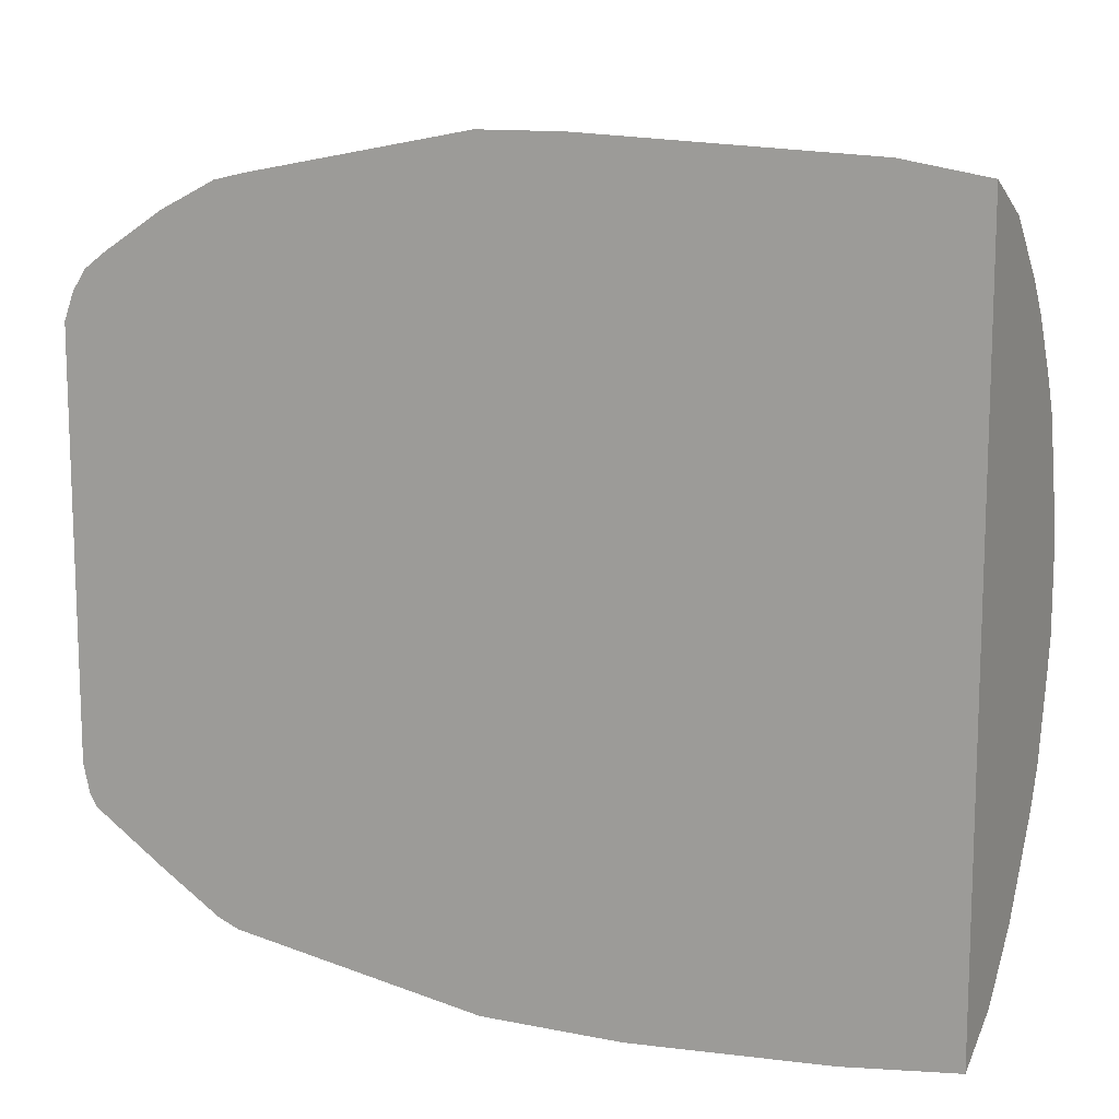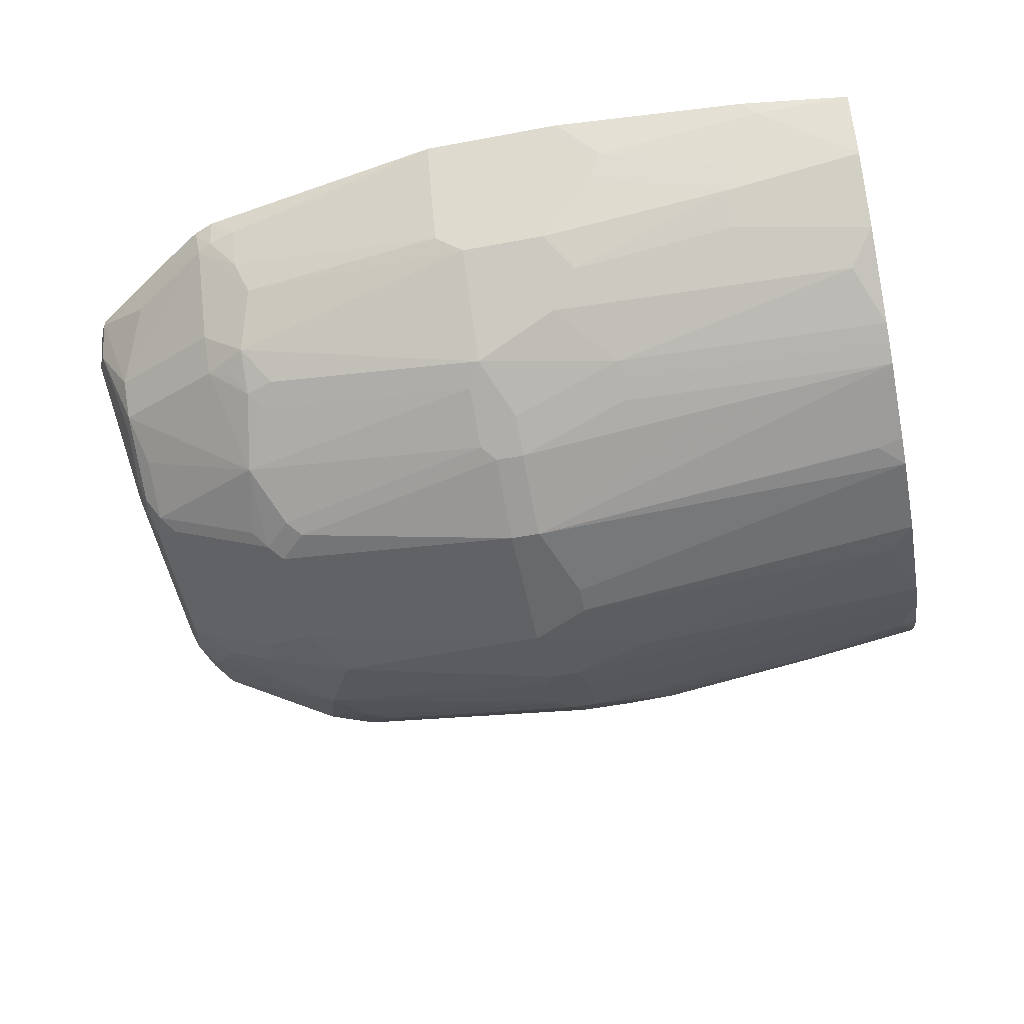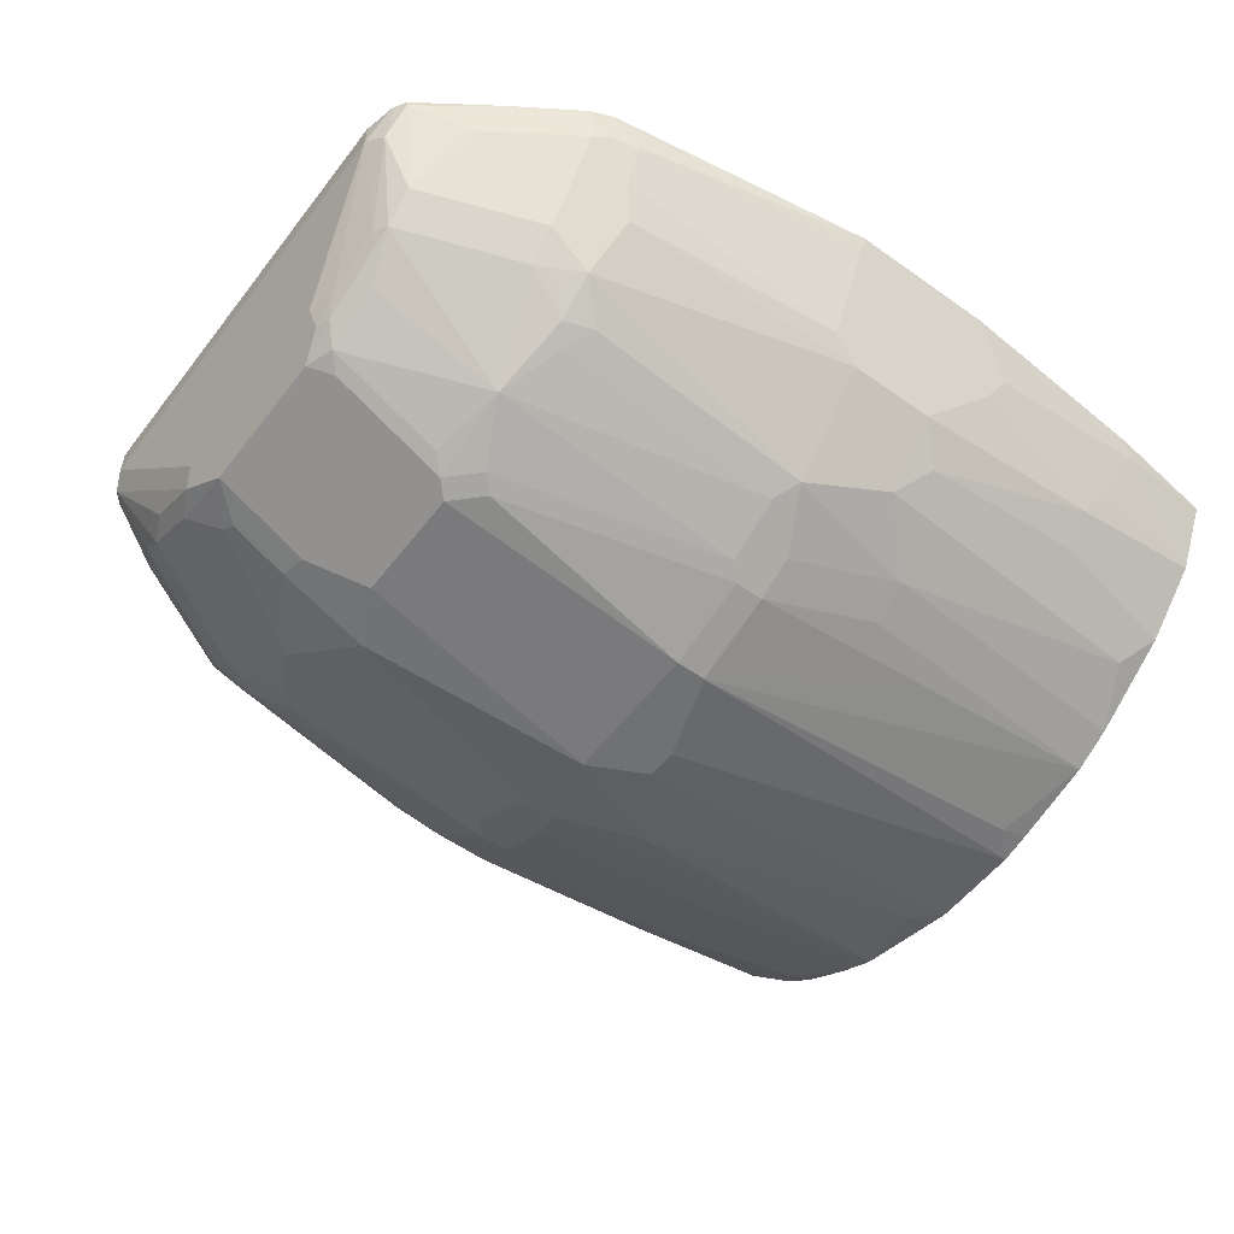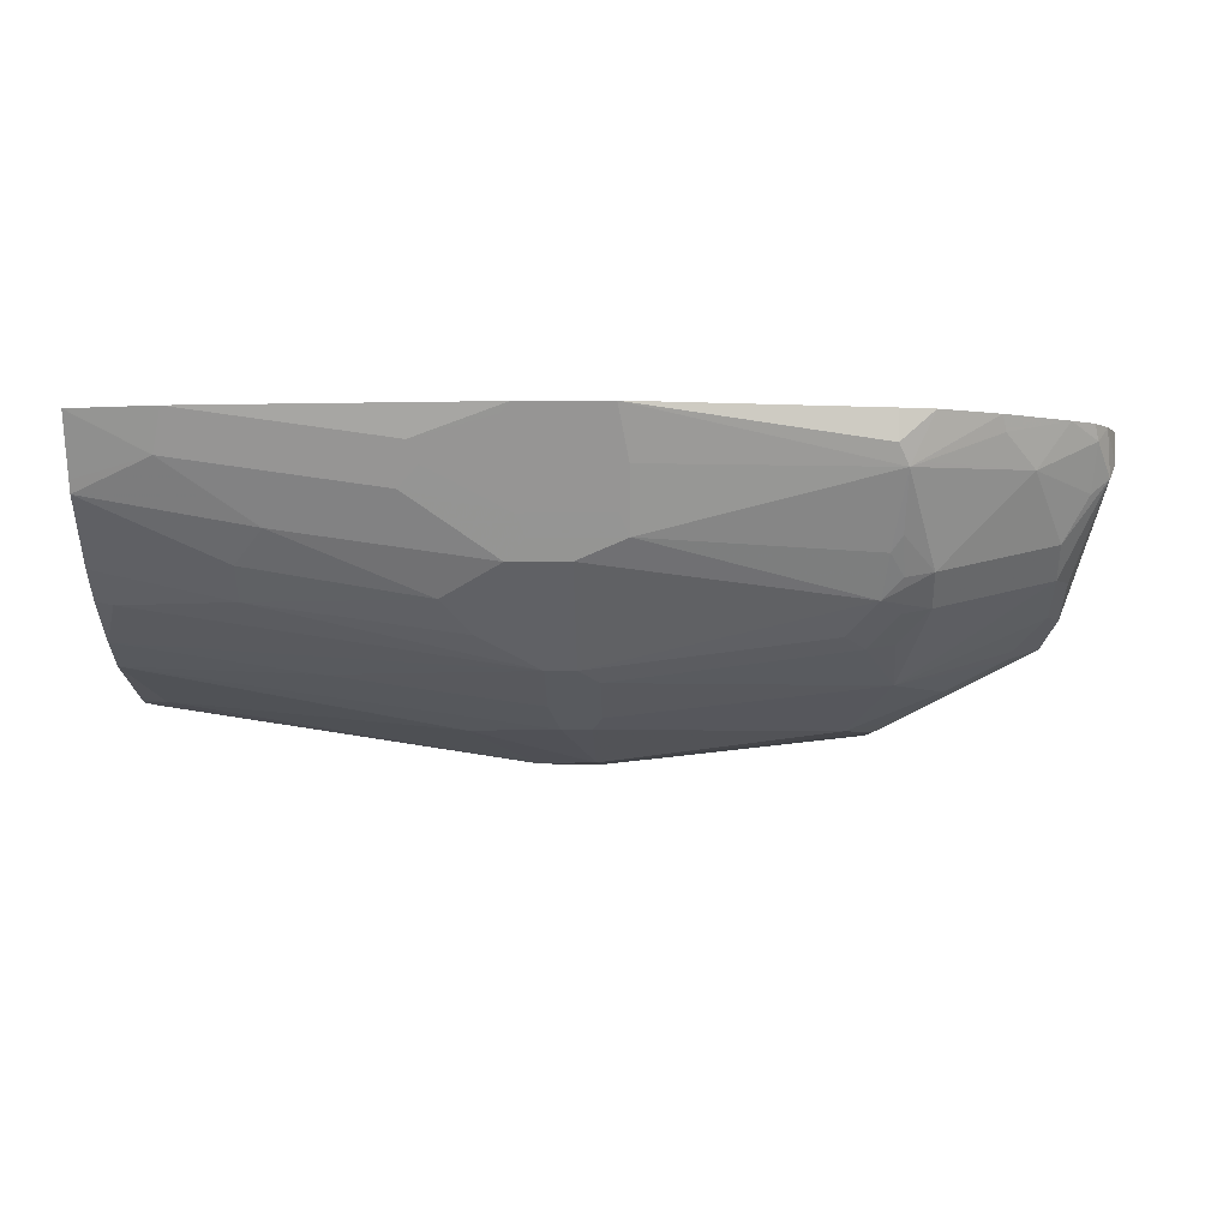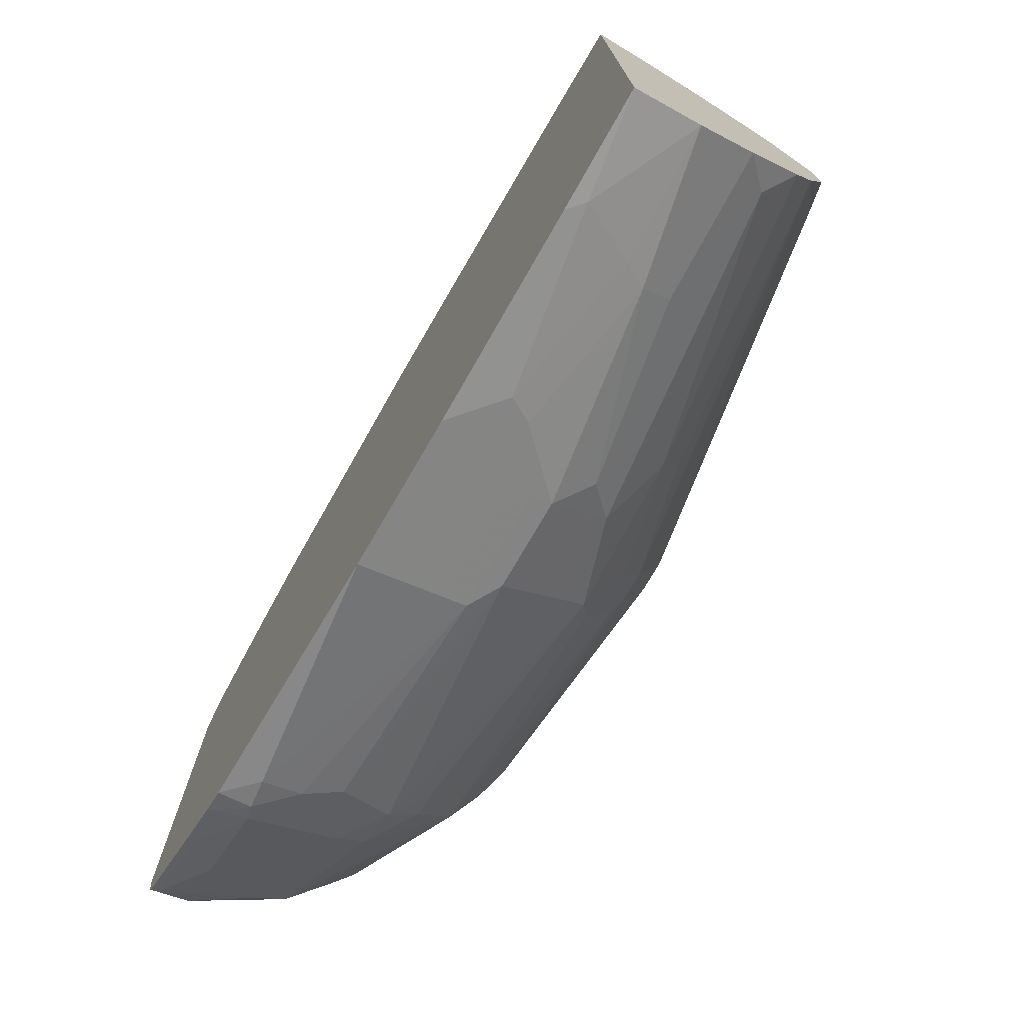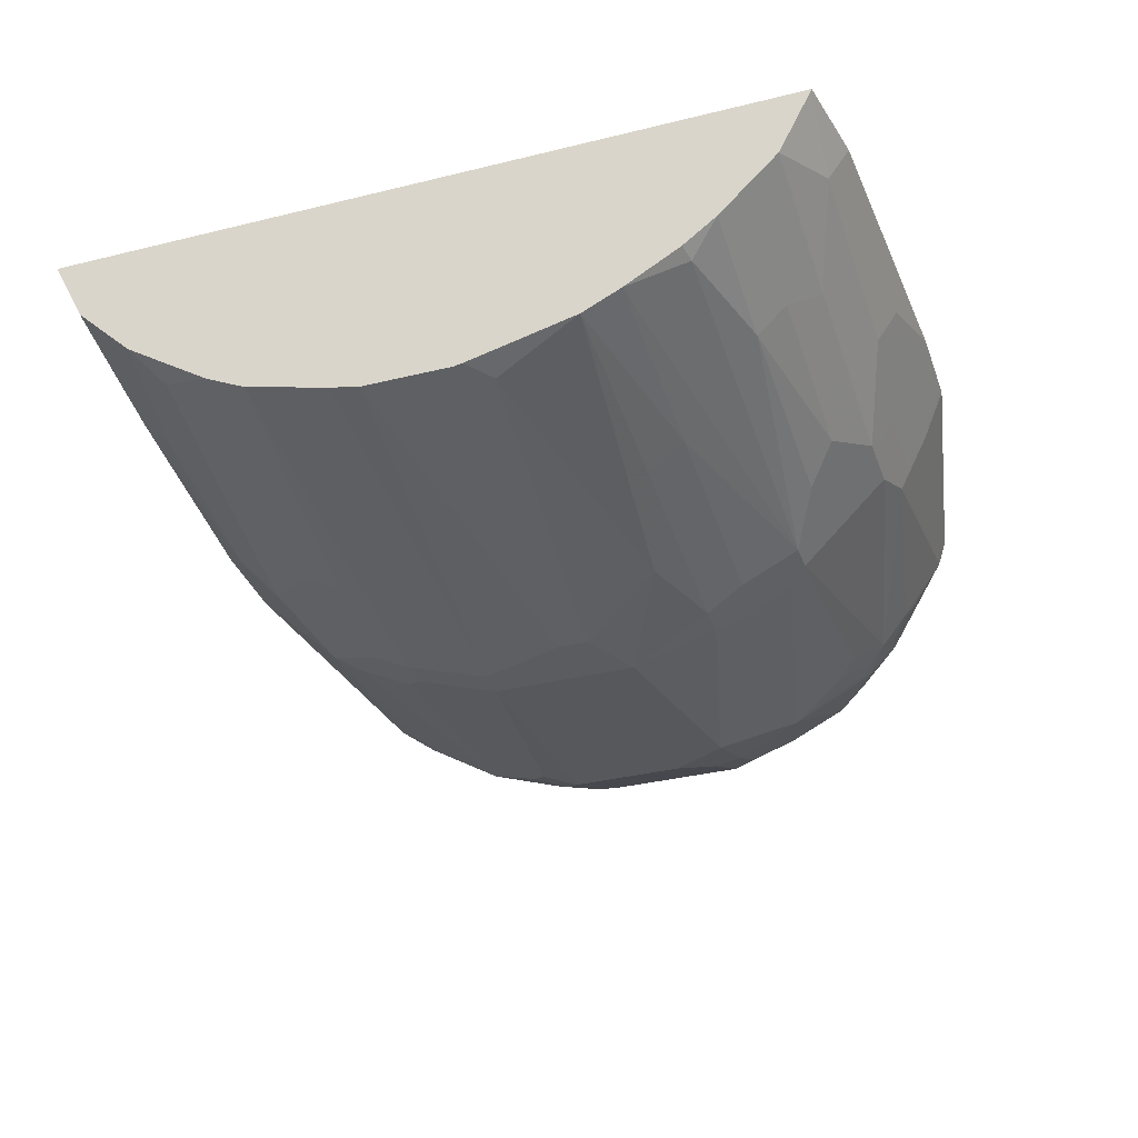
<metadata>
{"format":"obj","ext":"obj","renderer":"f3d","projection":"perspective","resolution":1024,"background":"white","views":[{"elev":12.4,"azim":-154.9,"up":"+Z"},{"elev":-52.6,"azim":-168.6,"up":"+Y"},{"elev":-55.1,"azim":143.1,"up":"+Y"},{"elev":-4.2,"azim":1.6,"up":"+Y"},{"elev":-75.2,"azim":-120.2,"up":"+Z"},{"elev":-34.4,"azim":-71.6,"up":"+Y"}]}
</metadata>
<code>
v 0.4189 -0.05111 -0.1379
v 0.5108 -0.05111 -0.1226
v 0.5006 -0.06131 -0.1226
v 0.4189 -0.05449 -0.1362
v 0.3678 -0.05111 -0.1379
v 0.5186 -0.05111 -0.1194
v 0.5177 -0.05449 -0.1192
v 0.5108 -0.06258 -0.12
v 0.5006 -0.07493 -0.1158
v 0.4189 -0.08856 -0.1192
v 0.4189 -0.08174 -0.1226
v 0.4189 -0.06812 -0.1294
v 0.3678 -0.05449 -0.1362
v 0.3525 -0.06641 -0.1302
v 0.2963 -0.05111 -0.1328
v 0.5397 -0.05111 -0.1056
v 0.5364 -0.05364 -0.1073
v 0.516 -0.06386 -0.1175
v 0.4955 -0.08685 -0.1098
v 0.4087 -0.09537 -0.1158
v 0.3781 -0.08856 -0.1192
v 0.3781 -0.08174 -0.1226
v 0.3576 -0.06812 -0.1294
v 0.3576 -0.07493 -0.126
v 0.3014 -0.07664 -0.12
v 0.2912 -0.0562 -0.1302
v 0.256 -0.05111 -0.1277
v 0.567 -0.05111 -0.08682
v 0.567 -0.05364 -0.08682
v 0.5466 -0.06386 -0.09704
v 0.5568 -0.08429 -0.07662
v 0.516 -0.09452 -0.09704
v 0.5006 -0.1056 -0.09536
v 0.4087 -0.1158 -0.09536
v 0.3781 -0.09537 -0.1158
v 0.3065 -0.08514 -0.1158
v 0.256 -0.07493 -0.1158
v 0.256 -0.07454 -0.116
v 0.256 -0.06092 -0.1228
v 0.256 -0.05111 0.1379
v 0.5695 -0.05111 -0.08278
v 0.5687 -0.06472 -0.0783
v 0.567 -0.06897 -0.07662
v 0.5568 -0.09452 -0.0664
v 0.516 -0.1047 -0.08682
v 0.5057 -0.1098 -0.08682
v 0.5006 -0.1162 -0.08172
v 0.4904 -0.1158 -0.08514
v 0.4087 -0.126 -0.08514
v 0.3781 -0.1158 -0.09536
v 0.3678 -0.1056 -0.1055
v 0.3065 -0.09537 -0.1055
v 0.256 -0.09537 -0.09536
v 0.2861 -0.05111 0.143
v 0.256 -0.06131 0.1328
v 0.2827 -0.06472 0.1362
v 0.5699 -0.05111 -0.08172
v 0.5722 -0.06131 -0.0715
v 0.5594 -0.09324 -0.06128
v 0.5568 -0.1098 -0.03574
v 0.5517 -0.1162 -0.03065
v 0.5517 -0.106 -0.05106
v 0.5057 -0.1303 -0.05618
v 0.4955 -0.12 -0.07662
v 0.4138 -0.1303 -0.07662
v 0.4138 -0.1405 -0.05618
v 0.3985 -0.1396 -0.05789
v 0.3985 -0.1362 -0.0647
v 0.3576 -0.126 -0.07492
v 0.2657 -0.1056 -0.08514
v 0.256 -0.1156 -0.06509
v 0.3882 -0.05111 0.1481
v 0.3542 -0.07493 0.1362
v 0.3576 -0.06131 0.143
v 0.256 -0.07095 0.128
v 0.256 -0.07493 0.126
v 0.3133 -0.08514 0.126
v 0.3849 -0.09537 0.126
v 0.5722 -0.05111 -0.07147
v 0.5722 -0.06131 0.08172
v 0.5619 -0.1022 -0.03065
v 0.5594 -0.1034 -0.04084
v 0.5551 -0.1158 -0.02043
v 0.5585 -0.109 -0.03065
v 0.5466 -0.12 -0.02552
v 0.5313 -0.1264 -0.03065
v 0.5108 -0.1366 -0.03065
v 0.5057 -0.1405 -0.02552
v 0.4955 -0.1405 -0.03574
v 0.4087 -0.143 -0.05106
v 0.3985 -0.143 -0.05106
v 0.4904 -0.143 -0.03065
v 0.3576 -0.1294 -0.06811
v 0.256 -0.1158 -0.0647
v 0.4188 -0.05111 0.1481
v 0.3849 -0.05449 0.1464
v 0.3883 -0.08174 0.1328
v 0.361 -0.06812 0.1396
v 0.256 -0.09537 0.1056
v 0.3031 -0.09537 0.1158
v 0.3644 -0.1056 0.1158
v 0.4053 -0.09537 0.126
v 0.3917 -0.08856 0.1294
v 0.3747 -0.1158 0.1056
v 0.5722 -0.05111 0.07153
v 0.5721 -0.05111 0.08175
v 0.5683 -0.05111 0.09197
v 0.5696 -0.06641 0.08684
v 0.5594 -0.1073 0.04596
v 0.5619 -0.1022 0.04086
v 0.5551 -0.1158 0.03064
v 0.5074 -0.1396 -0.02043
v 0.5262 -0.1303 -0.02552
v 0.5006 -0.143 -0.02043
v 0.409 -0.1531 -0.02074
v 0.3576 -0.1328 -0.06128
v 0.3985 -0.1531 -0.02074
v 0.327 -0.1328 -0.05106
v 0.256 -0.1192 -0.05789
v 0.4223 -0.06812 0.1396
v 0.504 -0.06812 0.1294
v 0.5006 -0.06131 0.1328
v 0.5006 -0.05111 0.1328
v 0.4155 -0.05449 0.1464
v 0.4189 -0.08174 0.1328
v 0.256 -0.1043 0.09409
v 0.2623 -0.1056 0.09535
v 0.3031 -0.1056 0.1056
v 0.4053 -0.1158 0.1056
v 0.4972 -0.1056 0.1056
v 0.4223 -0.08856 0.1294
v 0.3951 -0.126 0.09535
v 0.5632 -0.05111 0.09958
v 0.5645 -0.0562 0.09703
v 0.5632 -0.07152 0.08939
v 0.5543 -0.08685 0.08684
v 0.5543 -0.09706 0.07662
v 0.5594 -0.09706 0.0664
v 0.5543 -0.1073 0.05618
v 0.5441 -0.1175 0.04596
v 0.5428 -0.12 0.04086
v 0.5211 -0.1328 0.03064
v 0.5074 -0.1396 0.02042
v 0.5006 -0.143 0.02042
v 0.409 -0.1531 0.03064
v 0.256 -0.1226 -0.05106
v 0.3982 -0.1531 -0.02057
v 0.2657 -0.1328 -0.02043
v 0.5032 -0.08685 0.1175
v 0.5134 -0.09706 0.1073
v 0.5441 -0.06641 0.1073
v 0.5083 -0.06641 0.1277
v 0.5325 -0.05111 0.12
v 0.5121 -0.05111 0.1302
v 0.4993 -0.09196 0.1149
v 0.256 -0.1158 0.07491
v 0.4053 -0.126 0.09535
v 0.487 -0.1158 0.09535
v 0.504 -0.109 0.09874
v 0.5134 -0.1073 0.09703
v 0.504 -0.09877 0.109
v 0.3951 -0.1362 0.07491
v 0.3985 -0.143 0.06128
v 0.4019 -0.1396 0.06811
v 0.3236 -0.126 0.07491
v 0.5551 -0.05111 0.1056
v 0.504 -0.1294 0.06811
v 0.5223 -0.1303 0.04086
v 0.5019 -0.1405 0.03064
v 0.4904 -0.143 0.04086
v 0.4088 -0.1531 0.03095
v 0.256 -0.1304 -0.02163
v 0.388 -0.1531 0.01004
v 0.256 -0.1328 -0.0108
v 0.5338 -0.0562 0.1175
v 0.256 -0.1226 0.06128
v 0.4121 -0.1396 0.06811
v 0.4121 -0.1294 0.08852
v 0.4938 -0.1192 0.08852
v 0.5032 -0.1175 0.08684
v 0.4087 -0.143 0.06128
v 0.327 -0.1328 0.06128
v 0.3678 -0.143 0.05106
v 0.3884 -0.1531 0.02073
v 0.388 -0.1531 0.02026
v 0.256 -0.1328 0.02042
v 0.256 -0.1305 0.03006
v 0.2572 -0.1311 0.02894
v 0.2657 -0.1328 0.03064
v 0.3881 -0.1531 0.02056
v 0.256 -0.1322 0.02334
f 107 133 134
f 107 134 108
f 104 128 132
f 108 134 135
f 104 157 129
f 104 132 157
f 102 130 131
f 96 98 120
f 102 129 130
f 99 126 127
f 100 128 101
f 99 128 100
f 99 127 128
f 97 120 98
f 97 125 120
f 97 131 125
f 108 135 136
f 97 103 131
f 96 120 124
f 101 128 104
f 108 136 137
f 114 145 115
f 108 138 109
f 117 147 148
f 116 118 146
f 95 124 120
f 115 147 117
f 115 173 147
f 115 185 173
f 115 190 185
f 115 184 190
f 115 171 184
f 108 137 138
f 115 145 171
f 112 144 114
f 112 143 144
f 111 168 142
f 111 141 168
f 111 140 141
f 111 139 140
f 109 139 111
f 109 137 139
f 109 138 137
f 114 144 145
f 95 122 123
f 80 107 108
f 95 120 121
f 81 109 83
f 81 110 109
f 80 109 110
f 80 108 109
f 80 106 107
f 80 105 106
f 78 129 102
f 78 104 129
f 78 101 104
f 81 83 84
f 78 103 97
f 78 102 131
f 77 101 78
f 77 100 101
f 76 100 77
f 76 99 100
f 74 98 96
f 73 98 74
f 117 148 146
f 73 97 98
f 78 131 103
f 95 121 122
f 81 84 82
f 83 111 142
f 93 146 119
f 93 116 146
f 92 114 115
f 91 118 116
f 91 117 118
f 91 116 93
f 90 117 91
f 90 115 117
f 90 92 115
f 83 109 111
f 88 92 89
f 88 112 114
f 88 113 112
f 87 113 88
f 85 87 86
f 85 113 87
f 83 113 85
f 83 112 113
f 83 143 112
f 83 142 143
f 88 114 92
f 117 146 118
f 160 180 167
f 120 131 121
f 163 183 171
f 163 182 183
f 163 165 182
f 163 177 164
f 163 181 177
f 163 171 181
f 162 165 163
f 159 179 180
f 159 180 160
f 165 176 182
f 157 179 158
f 157 177 178
f 156 176 165
f 153 175 166
f 152 175 153
f 151 175 152
f 151 166 175
f 149 155 161
f 149 161 150
f 148 174 172
f 157 178 179
f 147 174 148
f 167 170 168
f 167 179 178
f 73 78 97
f 188 191 189
f 187 191 188
f 186 190 189
f 186 189 191
f 185 190 186
f 183 189 190
f 183 190 184
f 176 183 182
f 167 180 179
f 176 189 183
f 176 187 188
f 173 186 174
f 173 185 186
f 171 183 184
f 170 181 171
f 170 177 181
f 168 170 169
f 167 177 170
f 167 178 177
f 176 188 189
f 120 125 131
f 147 173 174
f 145 170 171
f 130 150 161
f 130 160 150
f 130 159 160
f 130 179 159
f 130 158 179
f 130 157 158
f 130 155 131
f 129 157 130
f 127 132 128
f 130 161 155
f 127 156 132
f 122 154 123
f 121 155 149
f 121 131 155
f 121 154 122
f 121 153 154
f 121 152 153
f 121 151 152
f 121 150 151
f 121 149 150
f 126 156 127
f 146 148 172
f 132 162 163
f 132 164 177
f 144 170 145
f 144 169 170
f 142 144 143
f 142 169 144
f 142 168 169
f 141 167 168
f 140 167 141
f 139 167 140
f 137 167 139
f 132 163 164
f 137 160 167
f 136 150 160
f 136 151 150
f 135 151 136
f 134 151 135
f 134 166 151
f 133 166 134
f 132 165 162
f 132 156 165
f 132 177 157
f 136 160 137
f 72 124 95
f 36 53 37
f 72 74 96
f 20 34 50
f 19 33 20
f 19 32 33
f 18 32 19
f 18 31 32
f 18 30 31
f 17 30 18
f 17 29 30
f 16 29 17
f 16 28 29
f 15 26 27
f 14 26 15
f 14 25 26
f 14 24 25
f 14 23 24
f 13 23 14
f 11 23 12
f 11 22 23
f 10 22 11
f 20 50 35
f 20 33 34
f 21 35 24
f 21 24 23
f 27 191 187
f 27 186 191
f 27 174 186
f 27 172 174
f 27 146 172
f 27 119 146
f 27 94 119
f 27 71 94
f 27 53 71
f 10 21 22
f 27 37 53
f 27 39 38
f 26 39 27
f 26 38 39
f 26 37 38
f 25 37 26
f 25 36 37
f 24 36 25
f 24 35 36
f 21 23 22
f 27 38 37
f 10 35 21
f 10 20 35
f 10 19 20
f 1 79 57
f 1 105 79
f 1 106 105
f 1 107 106
f 1 133 107
f 1 166 133
f 1 153 166
f 1 154 153
f 1 123 154
f 1 57 41
f 1 95 123
f 1 54 72
f 1 40 54
f 1 27 40
f 1 15 27
f 1 5 15
f 1 13 5
f 1 4 13
f 1 3 4
f 1 2 3
f 1 72 95
f 27 187 176
f 1 41 28
f 1 16 6
f 9 19 10
f 9 18 19
f 8 18 9
f 7 17 18
f 7 18 8
f 6 17 7
f 6 16 17
f 72 96 124
f 5 13 14
f 1 28 16
f 4 23 13
f 3 12 4
f 3 11 12
f 3 10 11
f 3 9 10
f 3 8 9
f 2 8 3
f 2 7 8
f 2 6 7
f 1 6 2
f 4 12 23
f 27 176 156
f 5 14 15
f 27 126 99
f 59 82 60
f 58 82 59
f 58 81 82
f 58 110 81
f 58 80 110
f 58 105 80
f 58 79 105
f 57 79 58
f 56 78 73
f 60 83 61
f 56 77 78
f 56 75 76
f 55 75 56
f 54 74 72
f 54 73 74
f 54 56 73
f 53 70 71
f 52 70 53
f 50 52 51
f 50 70 52
f 56 76 77
f 50 69 70
f 60 82 84
f 61 83 85
f 27 156 126
f 69 71 70
f 69 94 71
f 69 119 94
f 69 93 119
f 67 69 68
f 67 93 69
f 67 91 93
f 66 92 90
f 60 84 83
f 66 89 92
f 66 90 91
f 63 65 64
f 63 66 65
f 63 89 66
f 63 88 89
f 63 87 88
f 63 86 87
f 61 63 62
f 61 85 86
f 66 91 67
f 49 69 50
f 61 86 63
f 49 67 68
f 35 50 51
f 34 49 50
f 33 49 34
f 33 48 49
f 33 47 48
f 33 46 47
f 33 45 46
f 32 44 45
f 32 45 33
f 35 51 36
f 31 43 44
f 29 31 30
f 29 42 31
f 29 41 42
f 28 41 29
f 27 55 40
f 27 75 55
f 27 76 75
f 49 68 69
f 27 99 76
f 31 42 43
f 36 52 53
f 31 44 32
f 36 51 52
f 49 65 66
f 48 65 49
f 48 64 65
f 47 63 64
f 47 64 48
f 45 63 47
f 44 63 45
f 44 62 63
f 44 61 62
f 45 47 46
f 49 66 67
f 44 59 60
f 43 59 44
f 42 59 43
f 42 58 59
f 41 58 42
f 41 57 58
f 40 56 54
f 44 60 61
f 40 55 56

</code>
